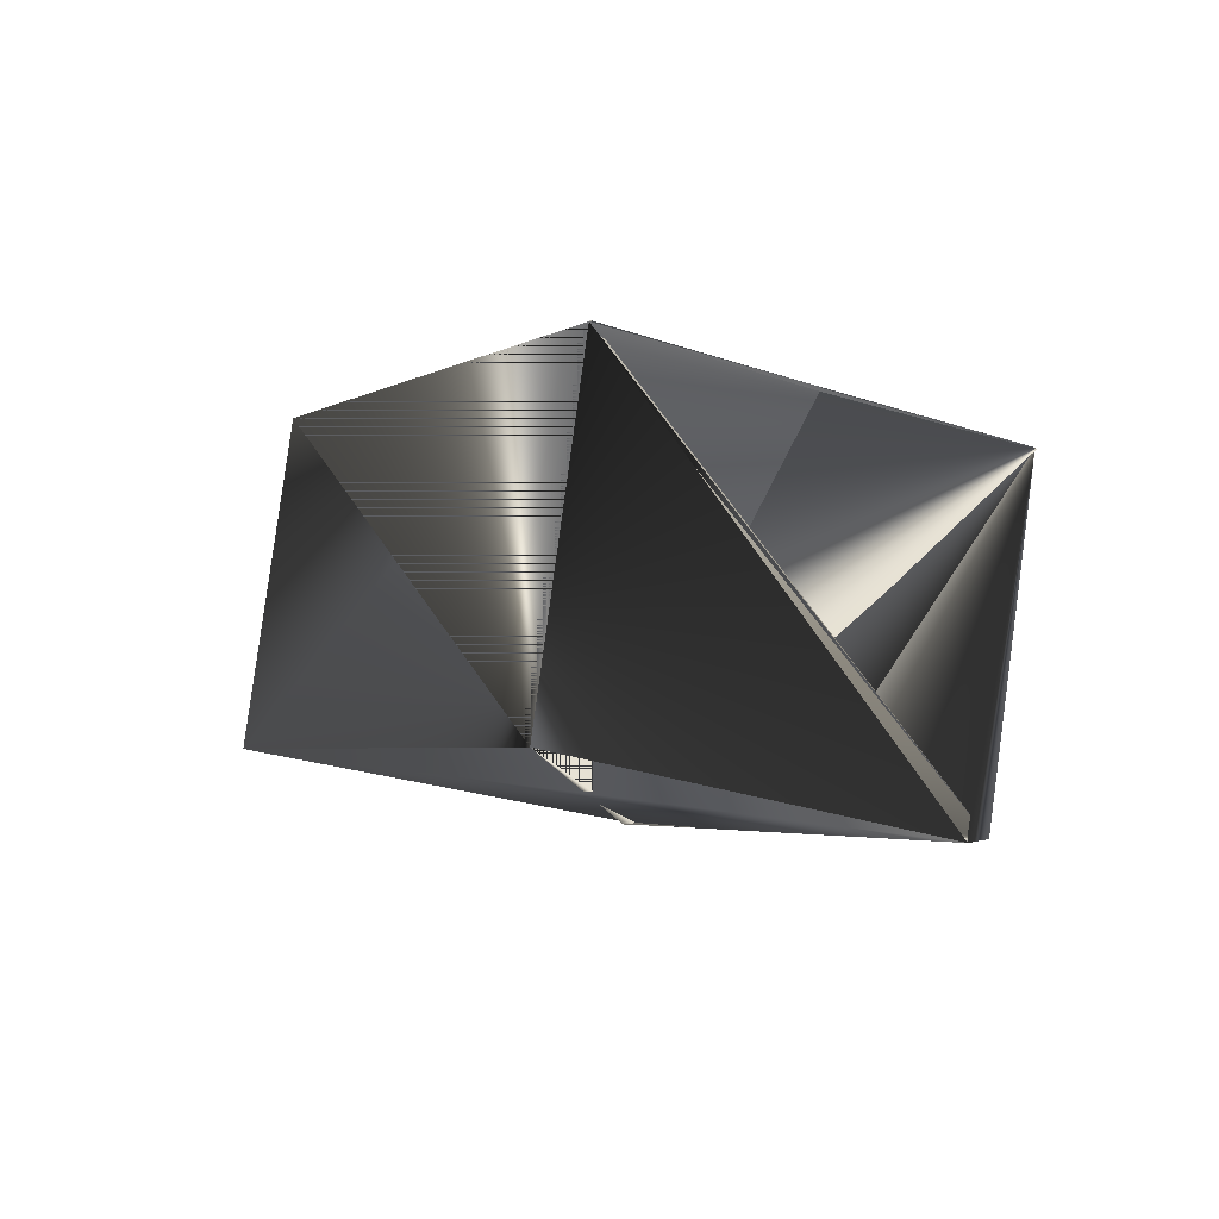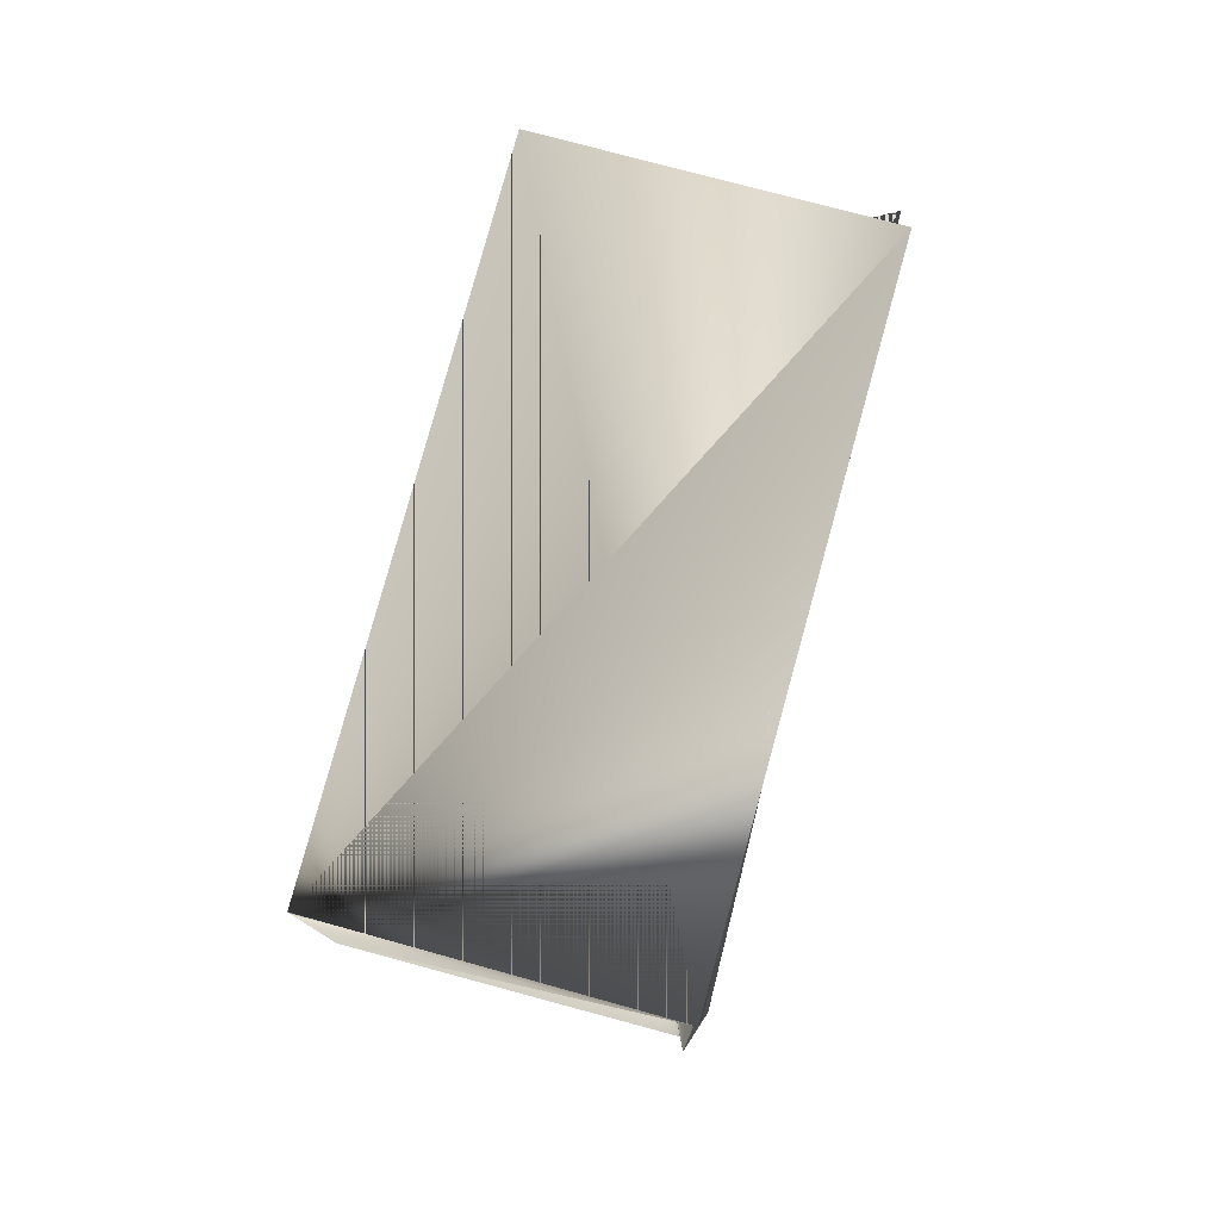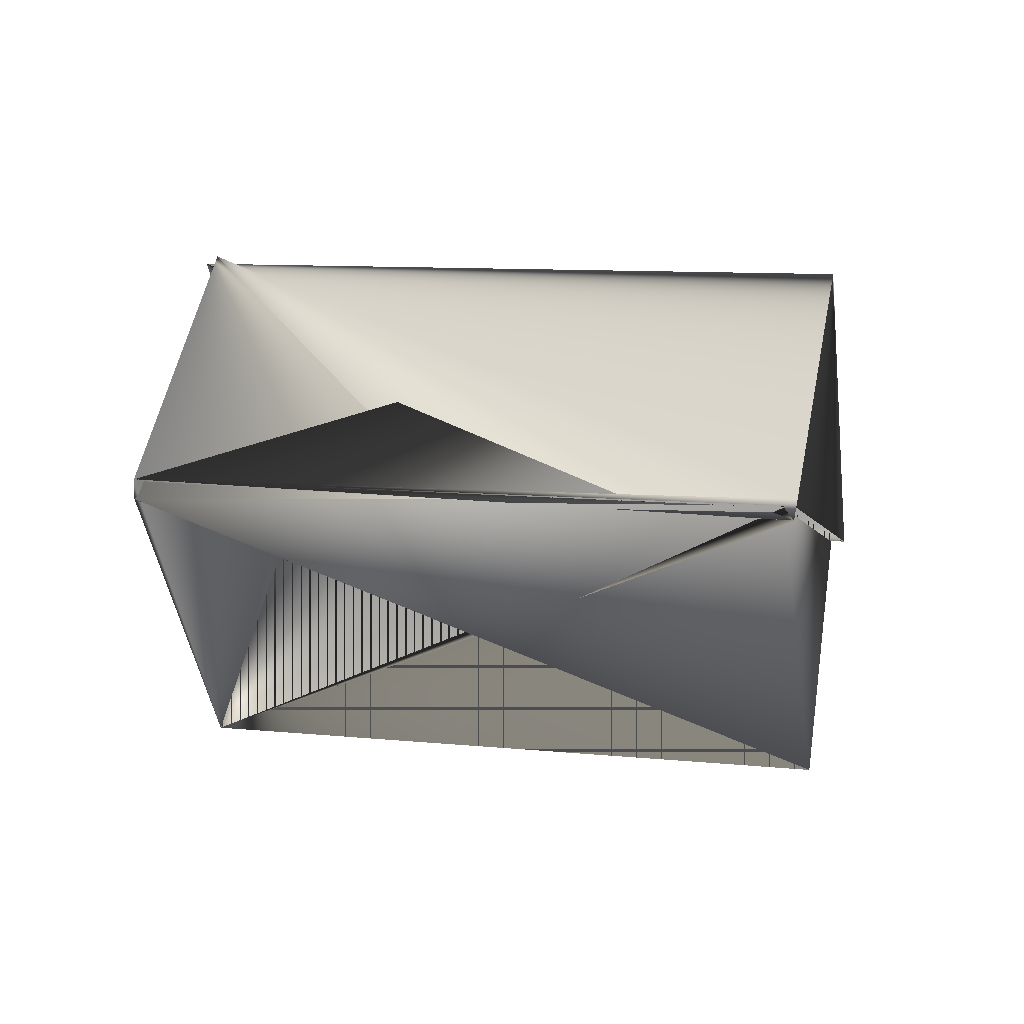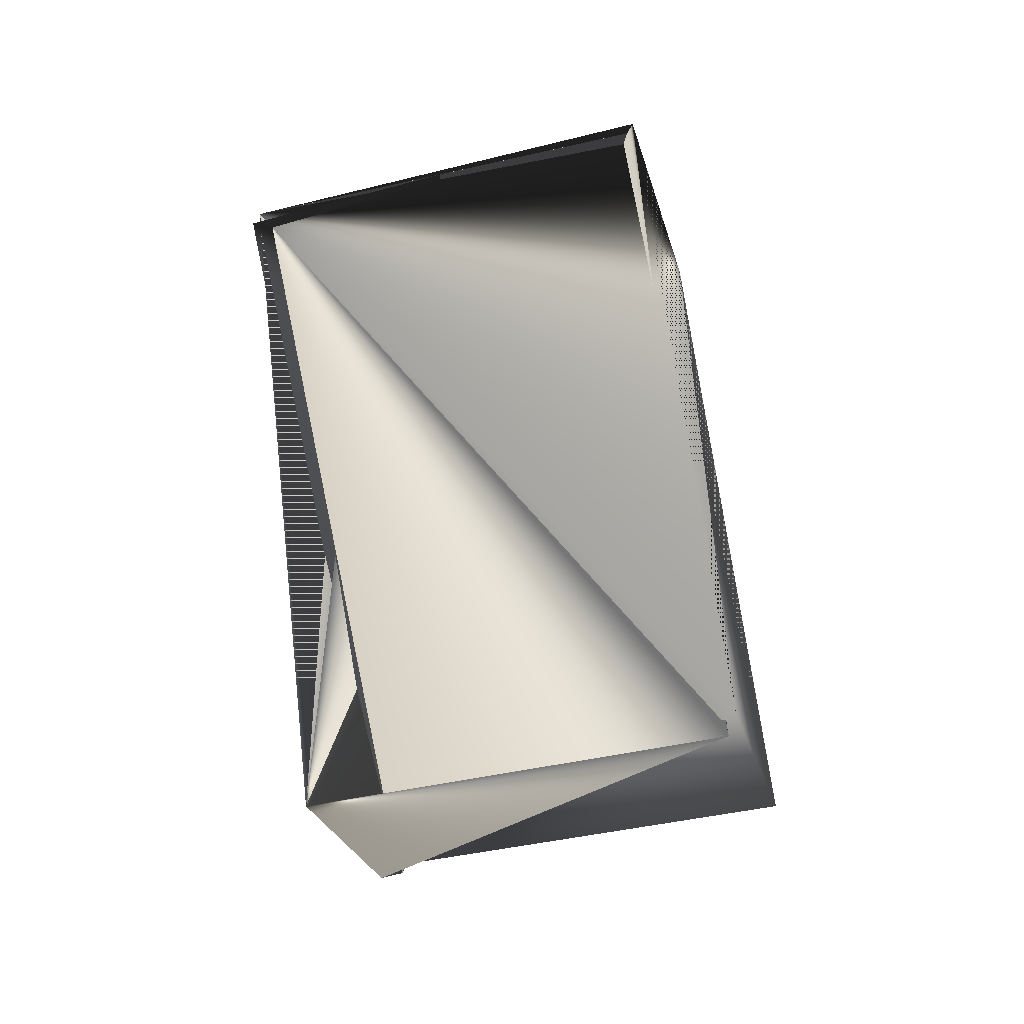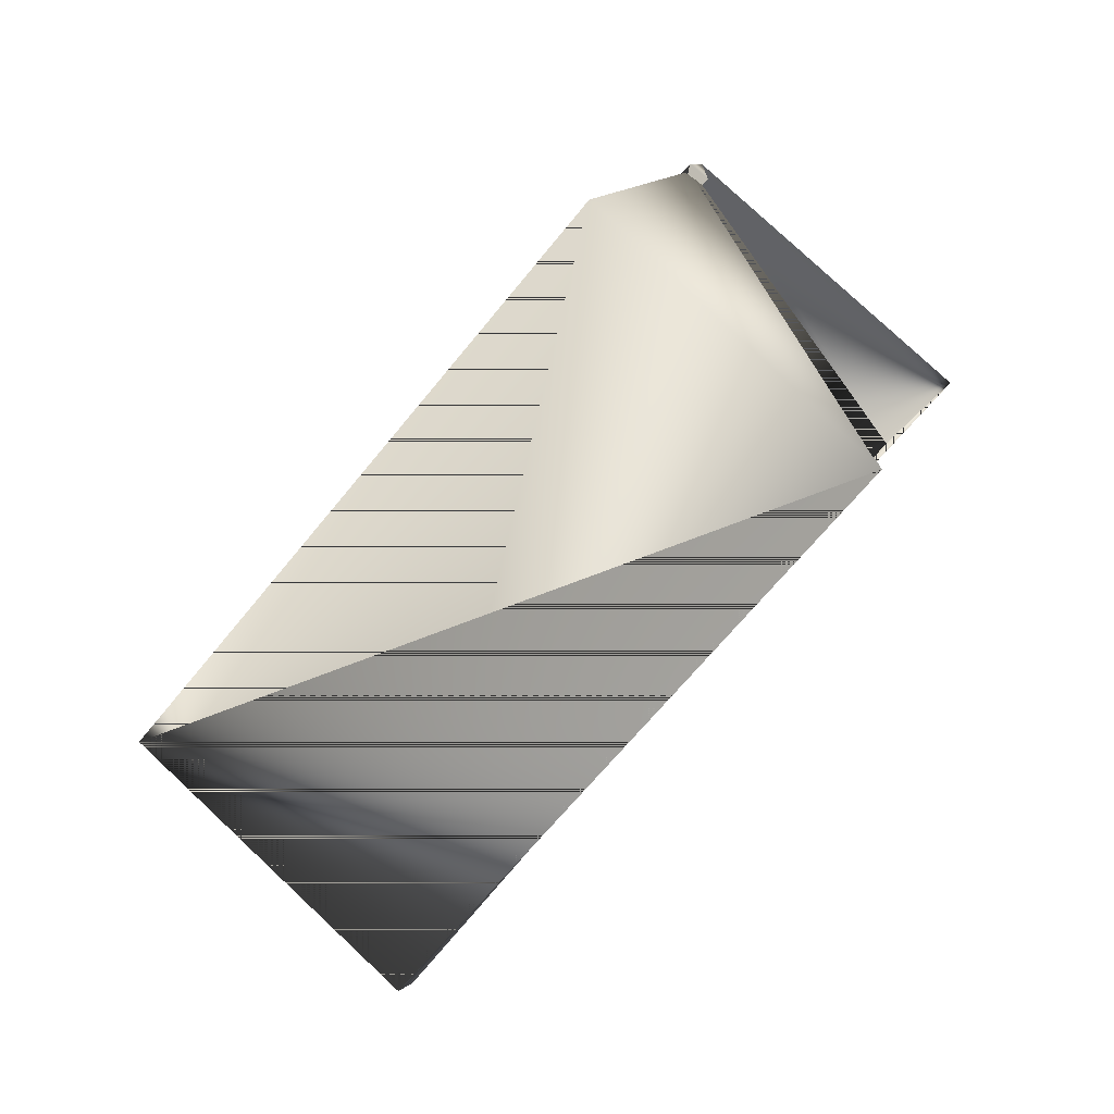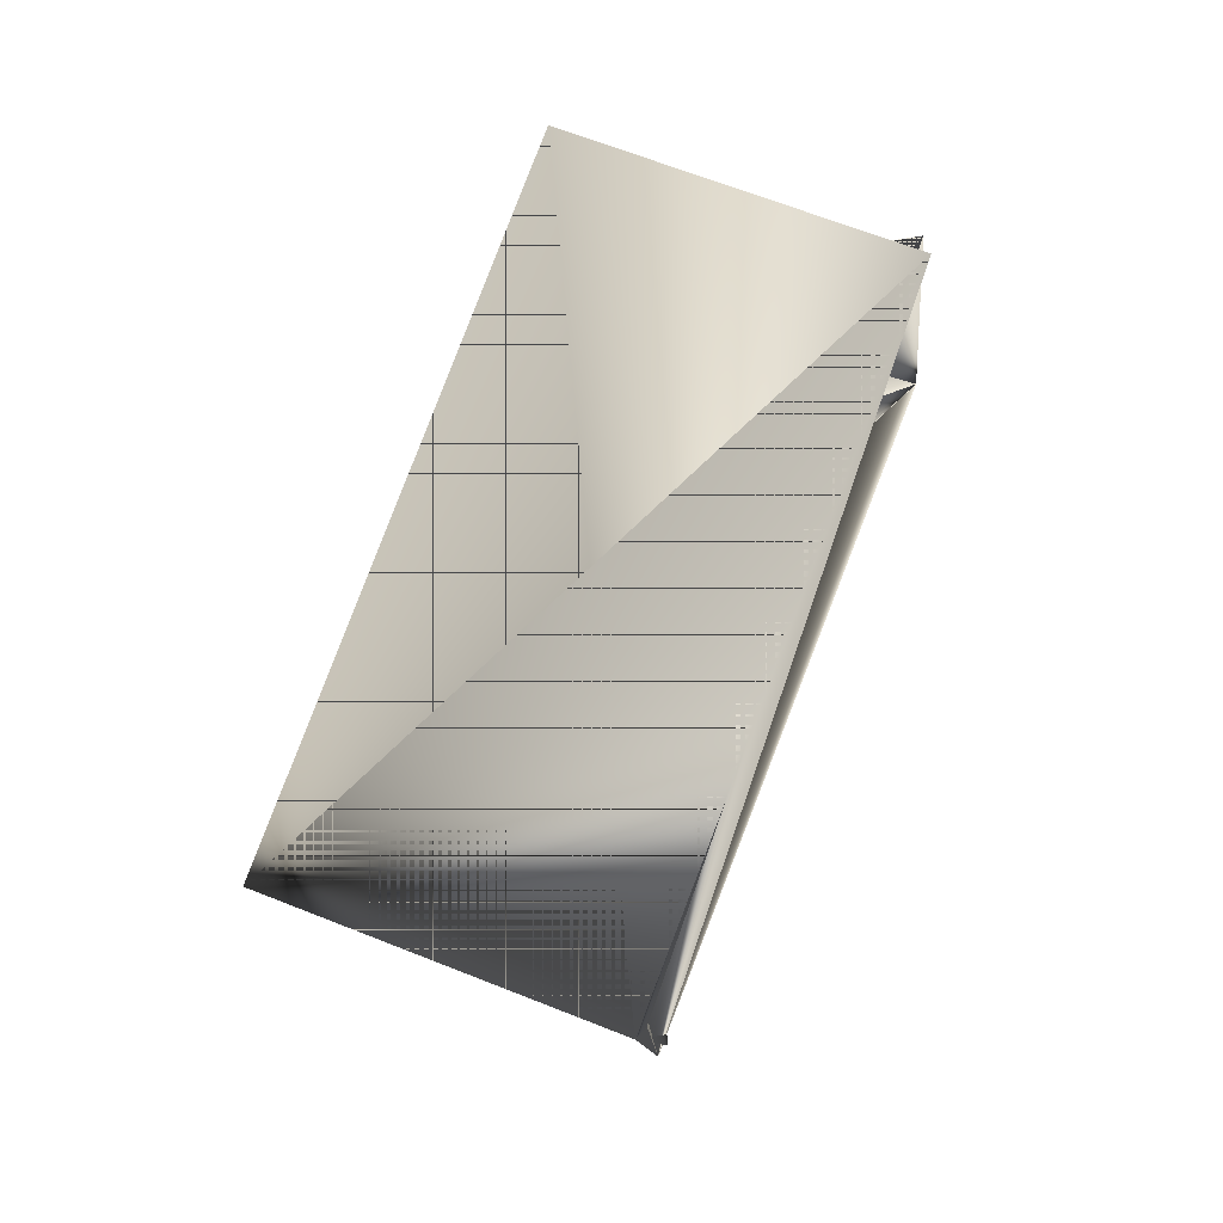
<metadata>
{"format":"obj","ext":"obj","renderer":"f3d","projection":"perspective","resolution":1024,"background":"white","views":[{"elev":9.2,"azim":-85.2,"up":"+Z"},{"elev":46.7,"azim":-59.0,"up":"+Y"},{"elev":-56.3,"azim":35.9,"up":"+Z"},{"elev":54.7,"azim":114.7,"up":"+Z"},{"elev":74.3,"azim":-30.5,"up":"+Y"},{"elev":47.6,"azim":-52.4,"up":"+Y"}]}
</metadata>
<code>
v -0.2017 0.2298 0.2169
v -0.06451 0.2311 0.09915
v -0.1815 0.1619 0.1259
v -0.06771 0.2349 0.09915
v -0.1649 0.1542 0.1926
v -0.2247 0.2375 0.1502
v -0.06771 0.2311 0.09915
v -0.08474 0.3028 0.1865
v -0.2049 0.2298 0.2169
v -0.08793 0.3028 0.1901
v -0.1077 0.3106 0.1234
v -0.0447 0.2272 0.1658
v -0.1847 0.1657 0.1259
v -0.1617 0.1542 0.1926
f 1 2 3
f 1 4 5
f 1 6 7
f 1 5 2
f 1 3 6
f 1 7 4
f 1 8 7
f 1 4 6
f 1 6 9
f 1 5 4
f 1 7 5
f 1 9 8
f 10 11 7
f 10 6 9
f 10 5 9
f 10 7 5
f 10 9 11
f 10 9 6
f 8 5 7
f 8 3 7
f 8 7 3
f 8 9 5
f 8 12 2
f 8 2 9
f 8 3 7
f 8 7 12
f 8 9 3
f 11 13 7
f 11 6 9
f 11 9 13
f 11 9 6
f 13 6 3
f 13 3 14
f 13 9 6
f 13 12 7
f 13 14 2
f 13 2 12
f 12 5 7
f 12 7 5
f 12 2 5
f 12 4 2
f 12 5 7
f 12 3 4
f 12 7 3
f 14 4 9
f 14 3 4
f 14 9 2
f 2 4 3
f 4 7 6
f 4 3 9
f 6 7 9
f 6 9 7

</code>
